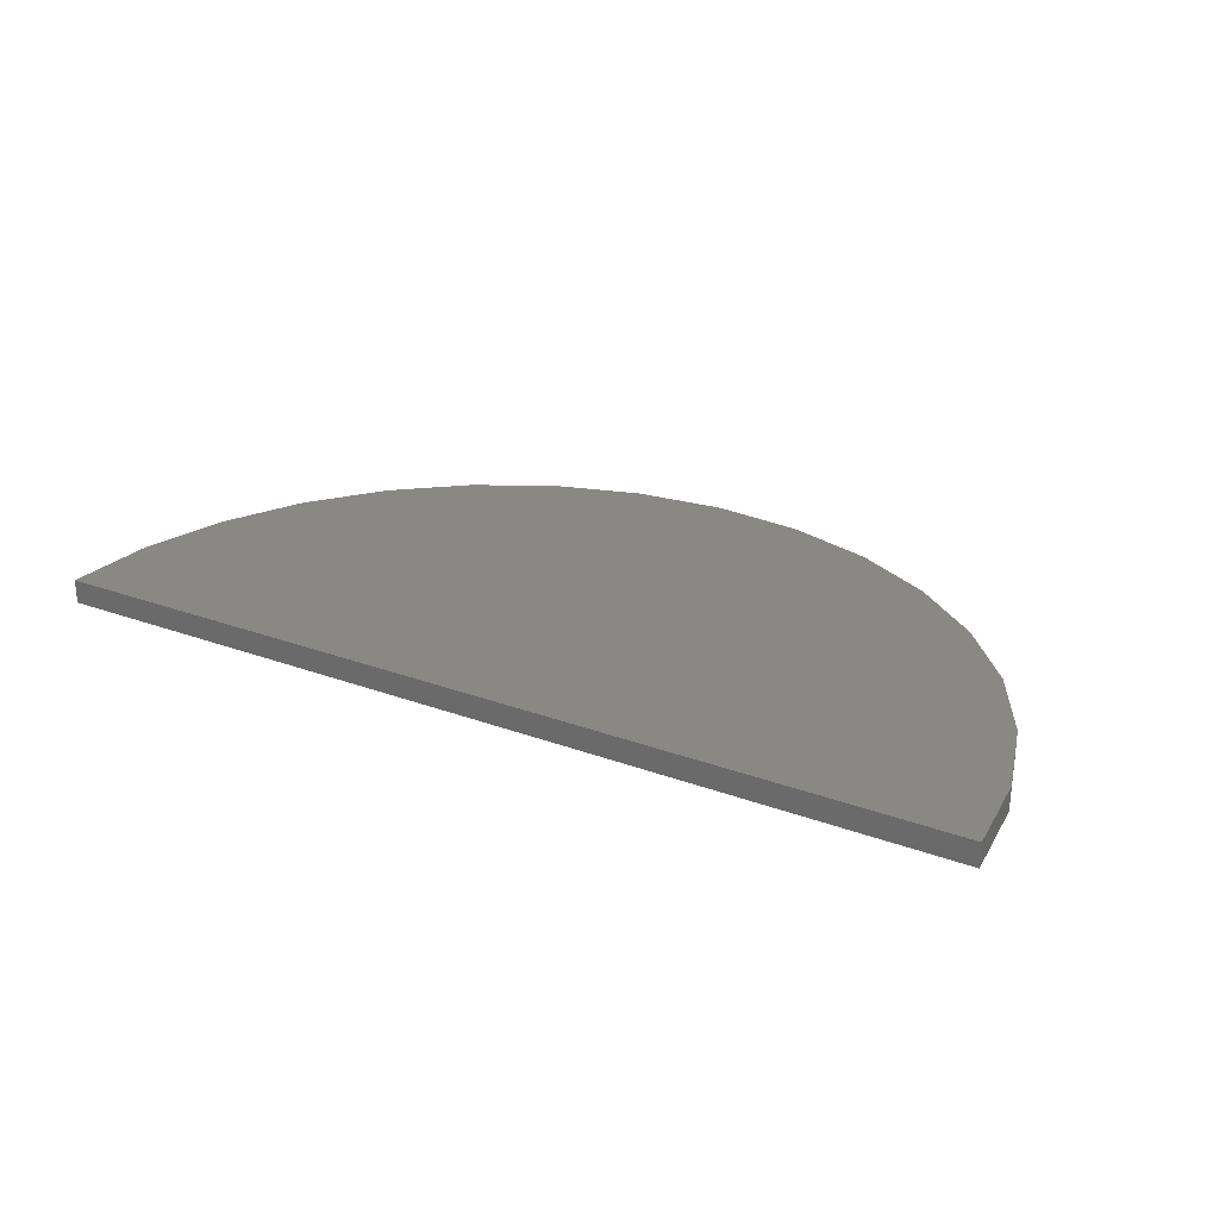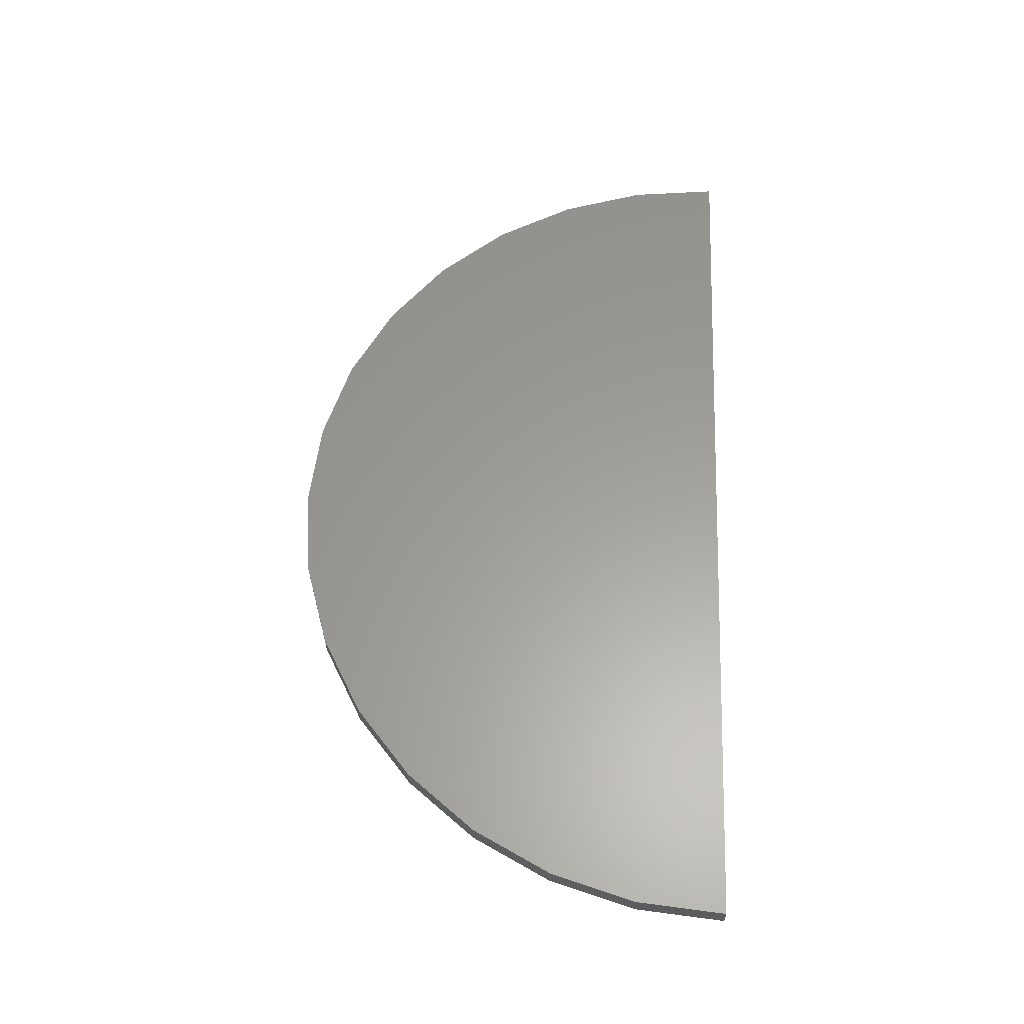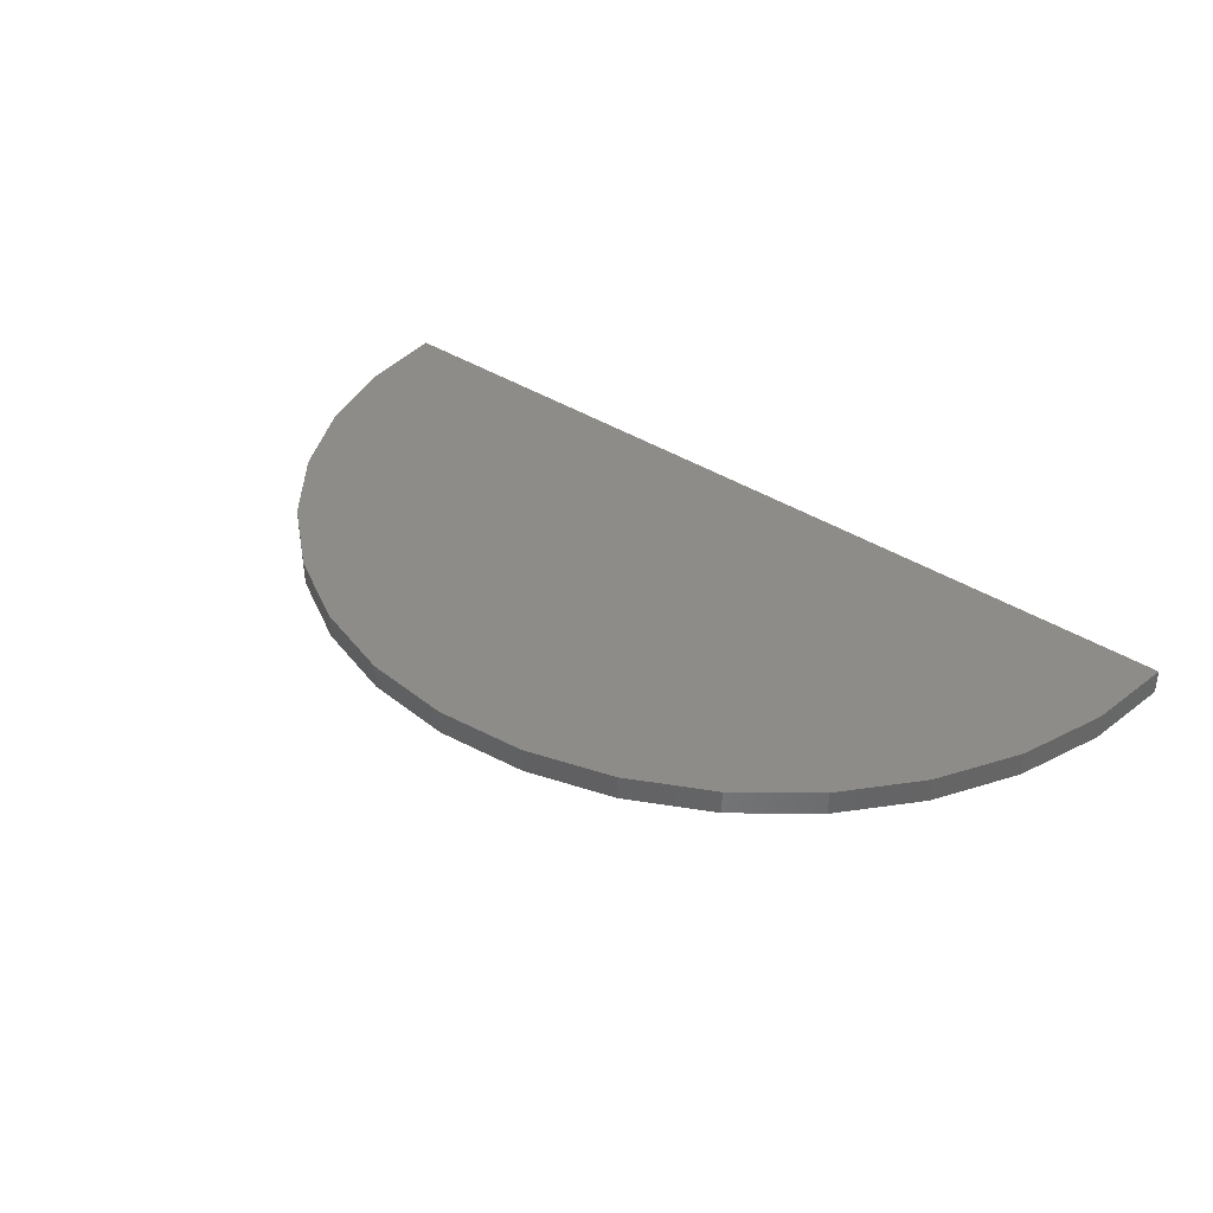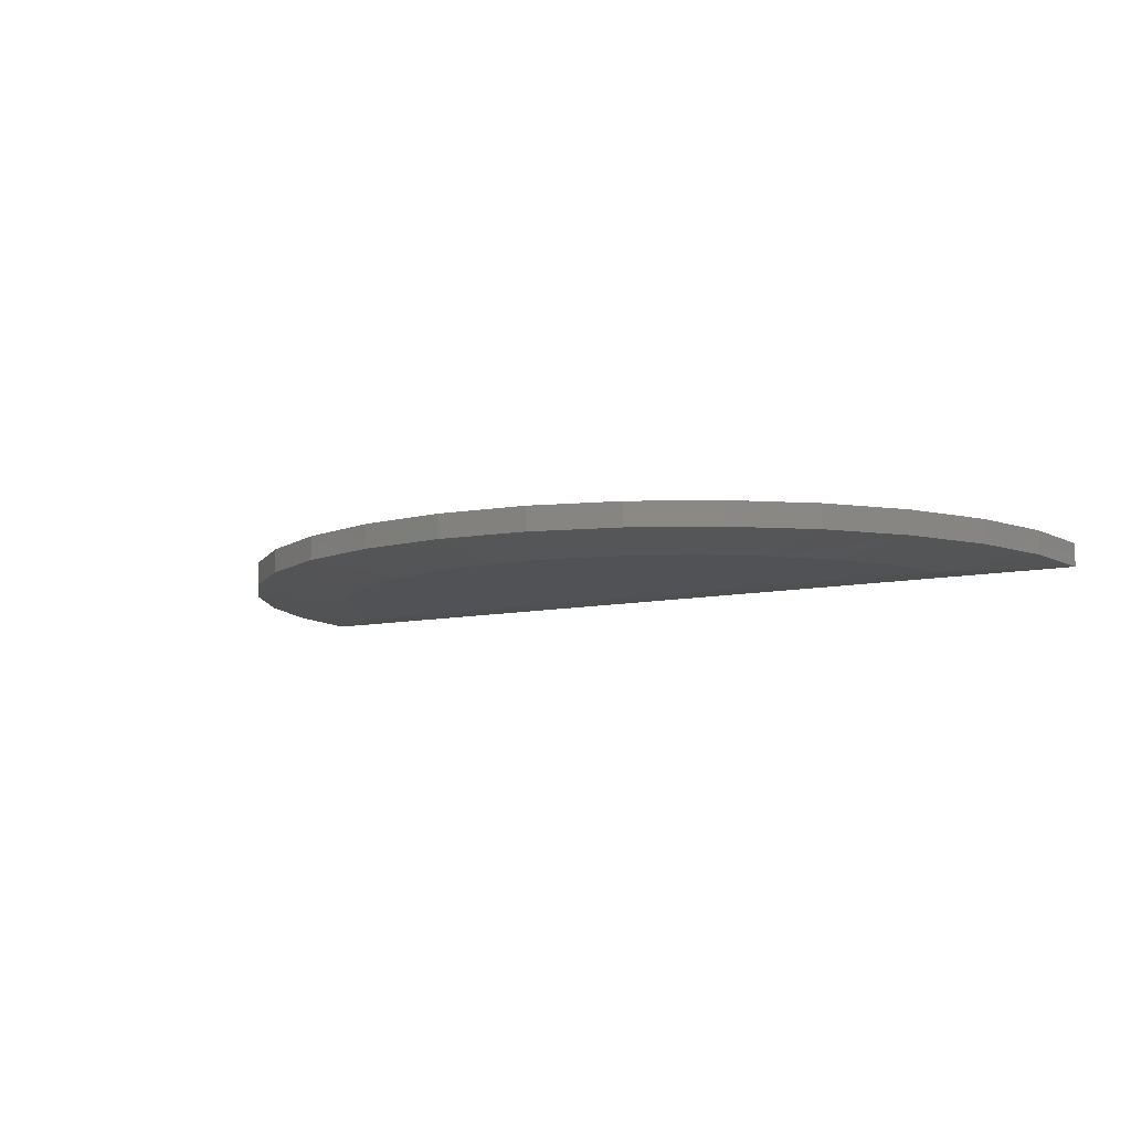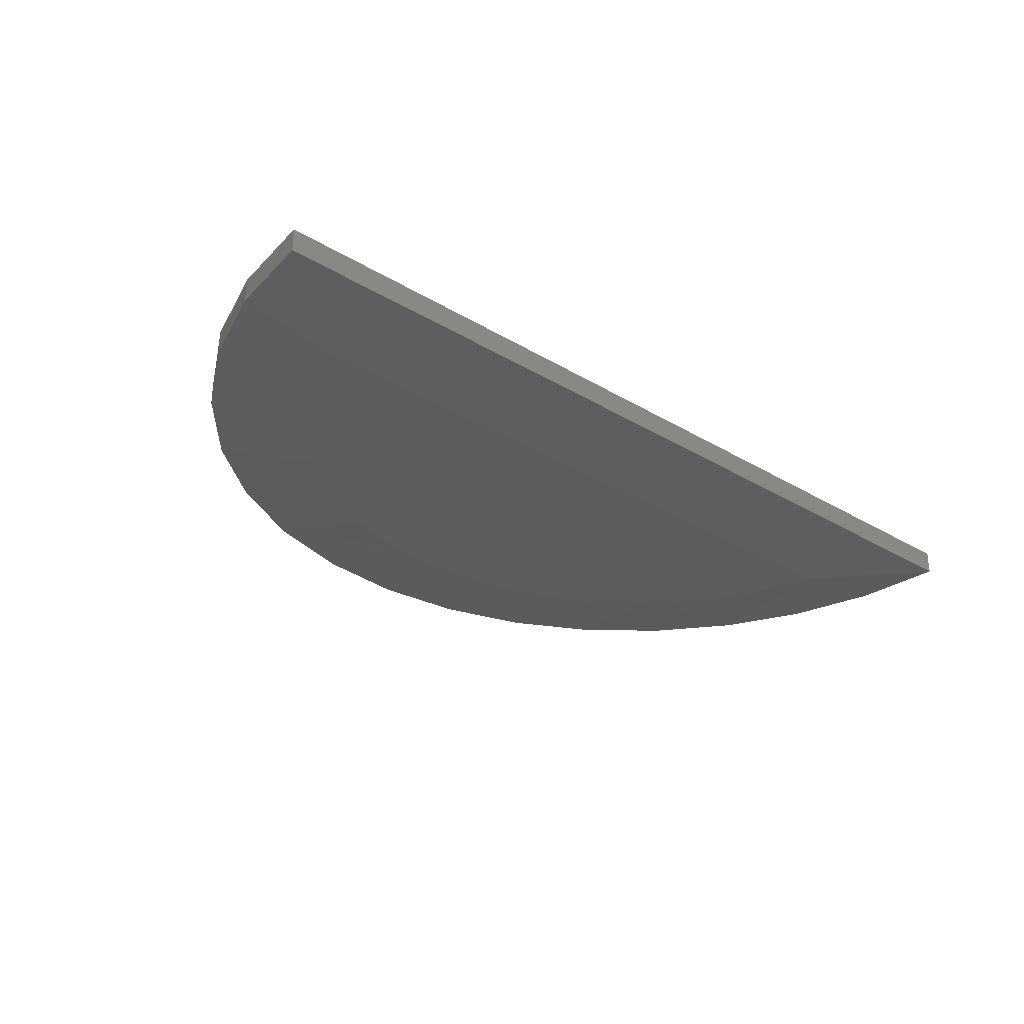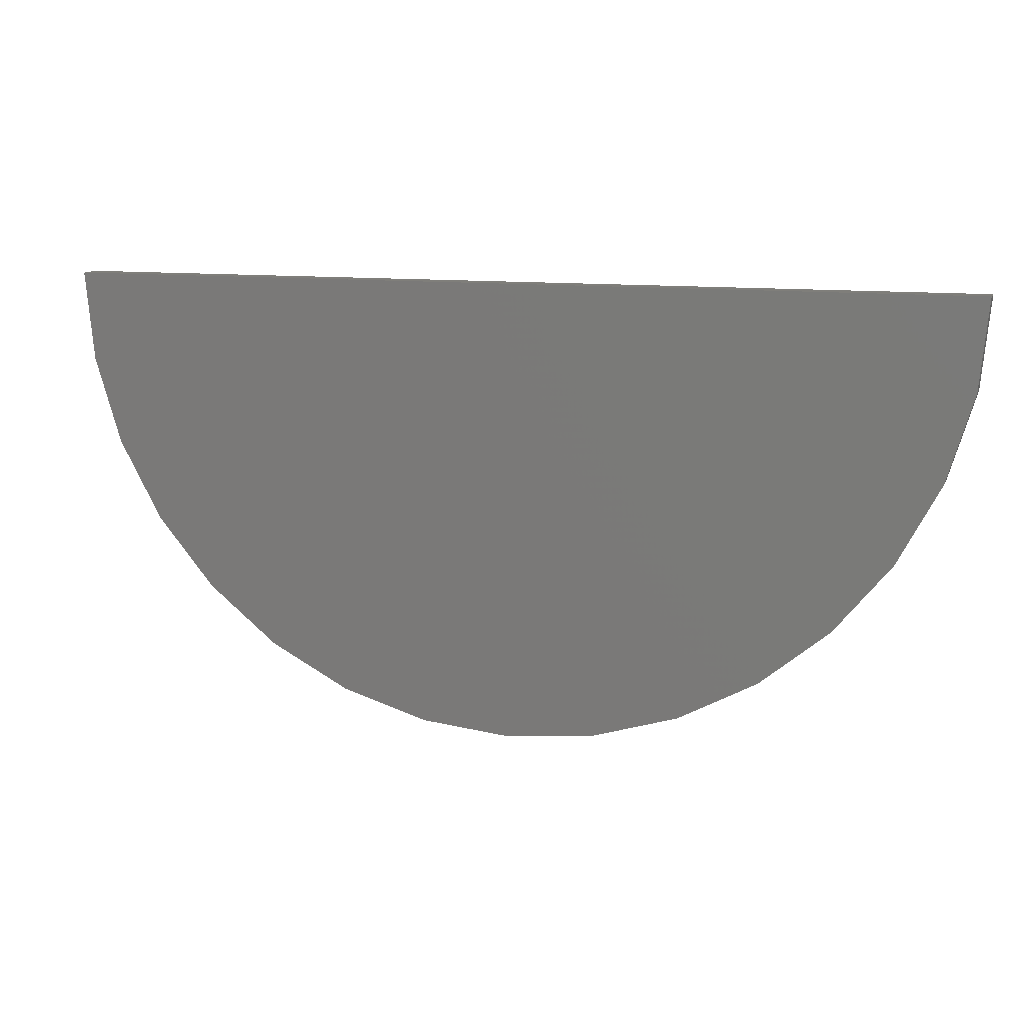
<metadata>
{"format":"stl","ext":"stl","renderer":"f3d","projection":"perspective","resolution":1024,"background":"white","views":[{"elev":26.8,"azim":-150.2,"up":"+Z"},{"elev":60.5,"azim":92.1,"up":"+Z"},{"elev":37.2,"azim":40.0,"up":"+Z"},{"elev":-9.2,"azim":30.7,"up":"+Z"},{"elev":-30.5,"azim":139.1,"up":"+Z"},{"elev":11.5,"azim":17.0,"up":"+Y"}]}
</metadata>
<code>
# stl→obj: 51 verts, 97 faces
v -4.385e-14 -0.1562 0
v -0.534 -0.2597 0
v -0.5728 -0.1562 0
v -4.396e-14 -0.5938 0
v -0.11 -0.5835 0
v 0.11 -0.5835 0
v -0.2162 -0.553 0
v 0.2162 -0.553 0
v -0.3149 -0.5034 0
v 0.3149 -0.5034 0
v -0.4027 -0.4363 0
v 0.4027 -0.4363 0
v -0.4766 -0.3541 0
v 0.4766 -0.3541 0
v 0.534 -0.2597 0
v 0.5728 -0.1562 0
v 0.75 0 0.01562
v 0.75 0 0.05469
v 0.7356 -0.1463 0.01562
v 0.7356 -0.1463 0.05469
v 0.6929 -0.287 0.01562
v 0.6929 -0.287 0.05469
v 0.6236 -0.4167 0.01562
v 0.6236 -0.4167 0.05469
v 0.5303 -0.5303 0.01562
v 0.5303 -0.5303 0.05469
v 0.4167 -0.6236 0.01562
v 0.4167 -0.6236 0.05469
v 0.287 -0.6929 0.01562
v 0.287 -0.6929 0.05469
v 0.1463 -0.7356 0.01562
v 0.1463 -0.7356 0.05469
v -1.378e-16 -0.75 0.01562
v -1.378e-16 -0.75 0.05469
v -0.1463 -0.7356 0.01562
v -0.1463 -0.7356 0.05469
v -0.287 -0.6929 0.01562
v -0.287 -0.6929 0.05469
v -0.4167 -0.6236 0.01562
v -0.4167 -0.6236 0.05469
v -0.5303 -0.5303 0.01562
v -0.5303 -0.5303 0.05469
v -0.6236 -0.4167 0.01562
v -0.6236 -0.4167 0.05469
v -0.6929 -0.287 0.01562
v -0.6929 -0.287 0.05469
v -0.7356 -0.1463 0.01562
v -0.7356 -0.1463 0.05469
v -0.75 0 0.01562
v -0.75 0 0.05469
v 0 0 0.05469
f 1 2 3
f 4 5 6
f 6 5 7
f 6 7 8
f 8 7 9
f 8 9 10
f 10 9 11
f 10 11 12
f 12 11 13
f 12 13 14
f 14 13 2
f 14 2 15
f 15 2 1
f 15 1 16
f 17 18 19
f 19 18 20
f 19 20 21
f 21 20 22
f 21 22 23
f 23 22 24
f 23 24 25
f 25 24 26
f 25 26 27
f 27 26 28
f 27 28 29
f 29 28 30
f 29 30 31
f 31 30 32
f 31 32 33
f 33 32 34
f 33 34 35
f 35 34 36
f 35 36 37
f 37 36 38
f 37 38 39
f 39 38 40
f 39 40 41
f 41 40 42
f 41 42 43
f 43 42 44
f 43 44 45
f 45 44 46
f 45 46 47
f 47 46 48
f 47 48 49
f 49 48 50
f 18 17 50
f 50 17 49
f 17 16 1
f 17 1 3
f 17 3 49
f 3 2 43
f 3 43 45
f 3 45 47
f 3 47 49
f 7 37 9
f 9 37 39
f 9 39 11
f 11 39 41
f 11 41 13
f 13 41 43
f 13 43 2
f 37 7 35
f 35 7 5
f 35 5 33
f 33 5 4
f 33 4 31
f 10 27 8
f 8 27 29
f 8 29 6
f 6 29 31
f 6 31 4
f 27 10 25
f 25 10 12
f 25 12 23
f 23 12 14
f 23 14 21
f 21 14 15
f 21 15 19
f 19 15 16
f 19 16 17
f 50 48 51
f 18 51 20
f 20 51 48
f 20 48 22
f 22 48 46
f 22 46 24
f 24 46 44
f 24 44 26
f 26 44 42
f 26 42 28
f 28 42 40
f 28 40 30
f 30 40 38
f 30 38 32
f 32 38 36
f 32 36 34

</code>
